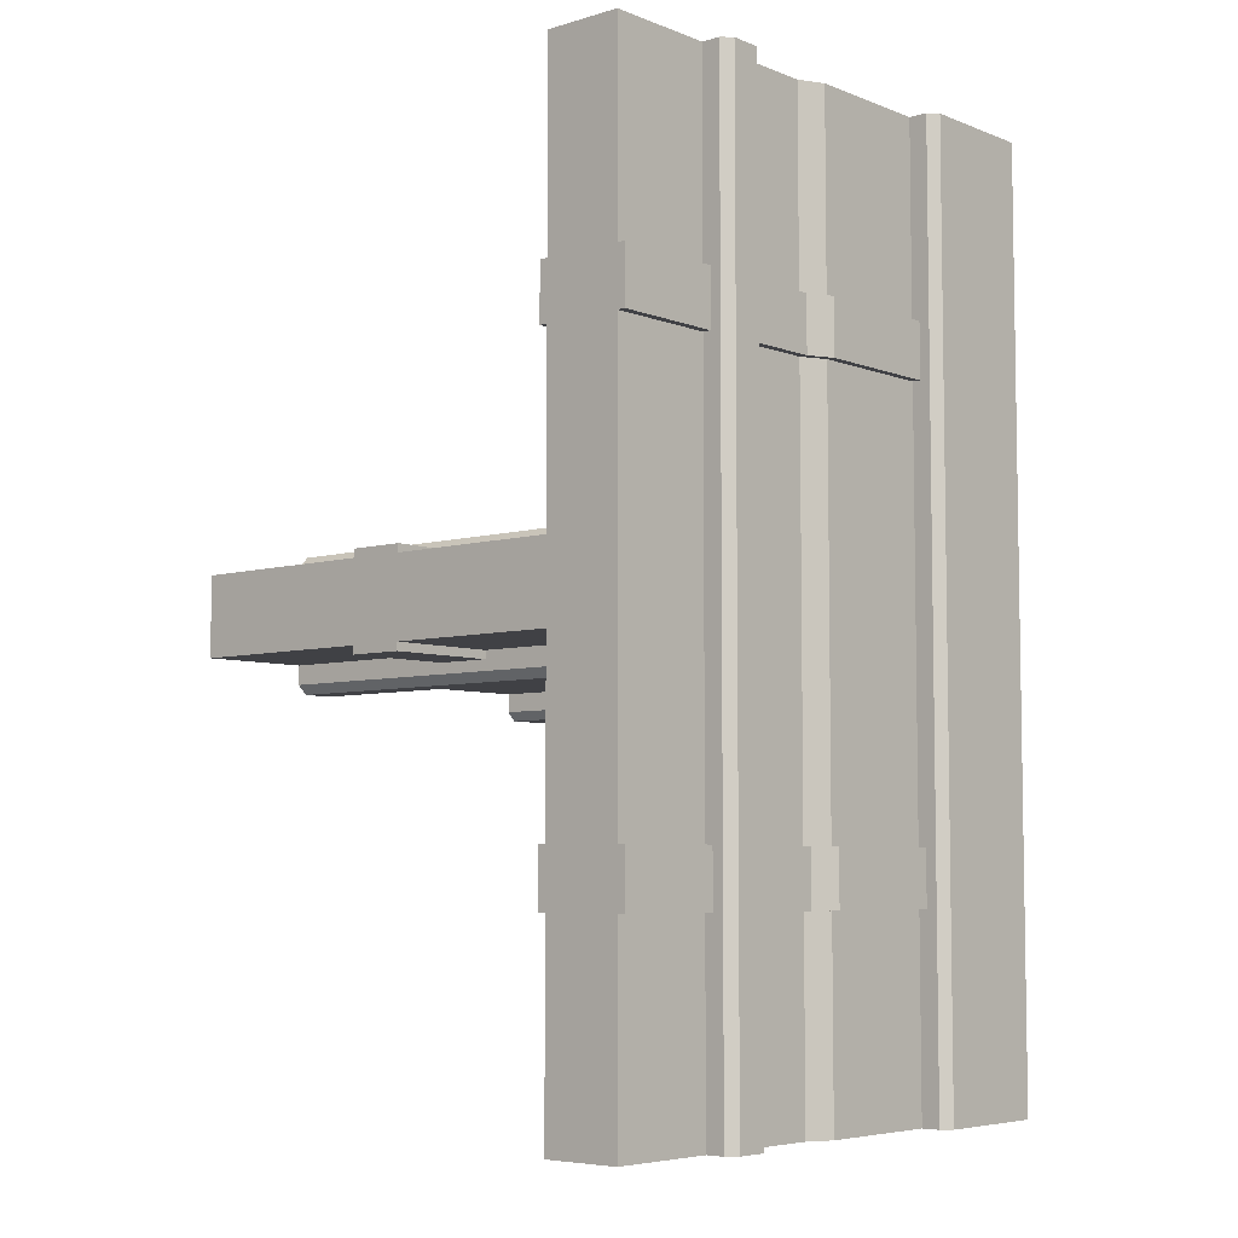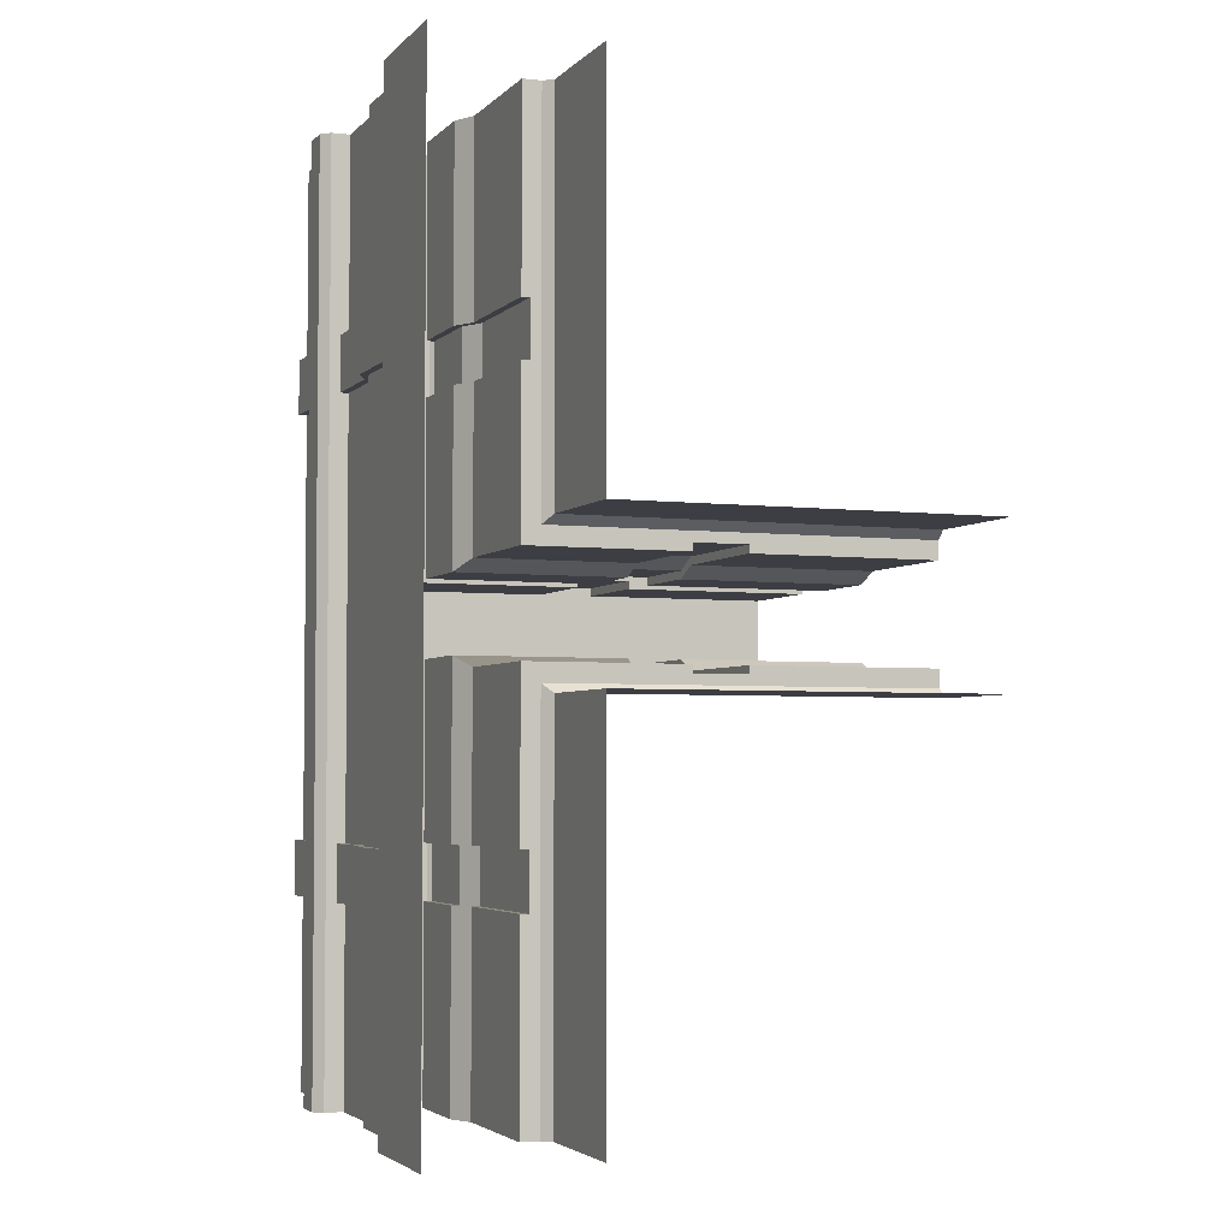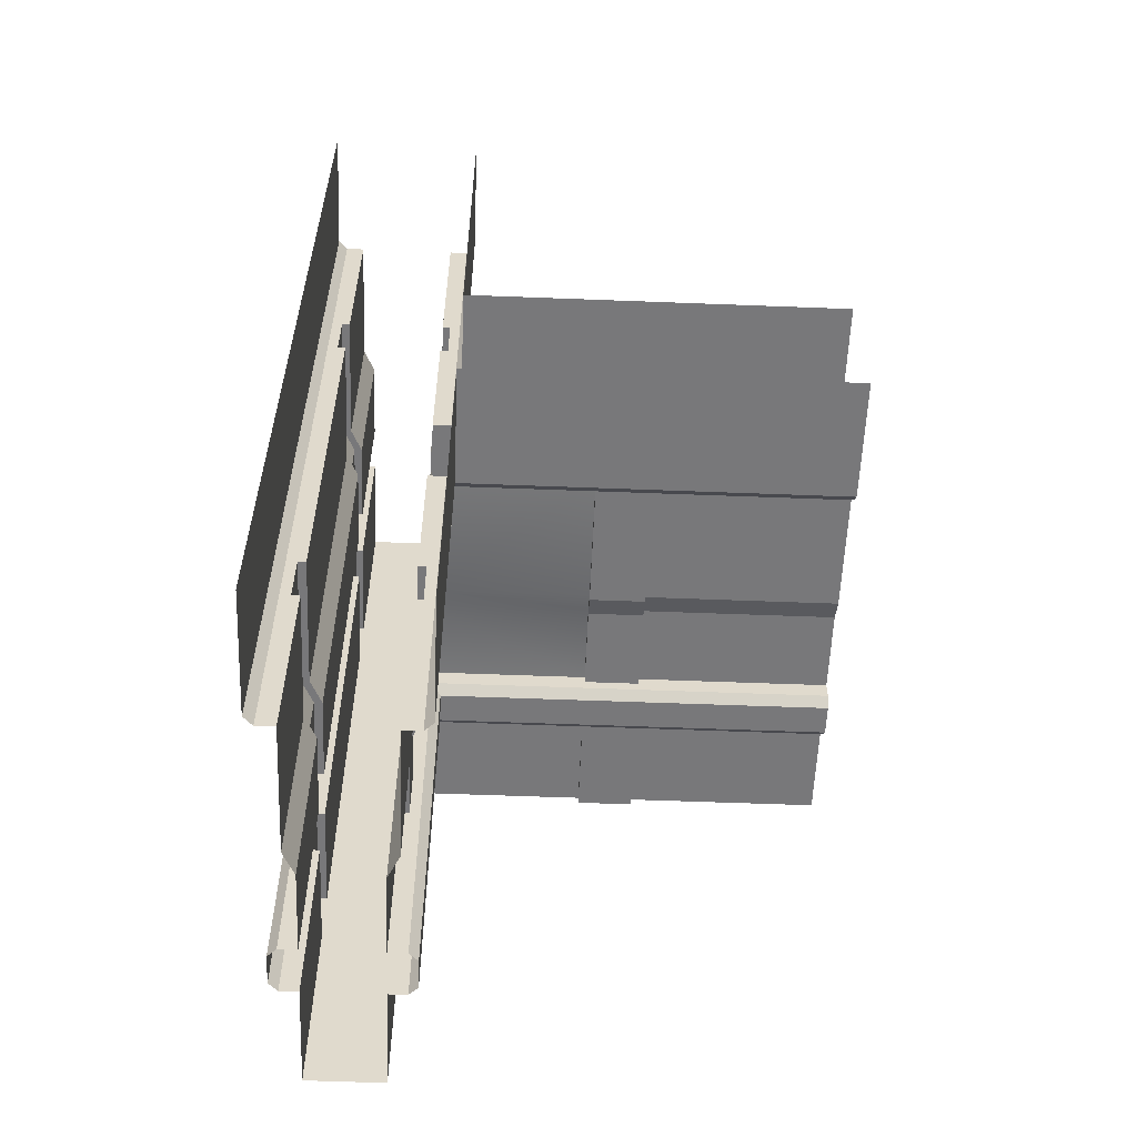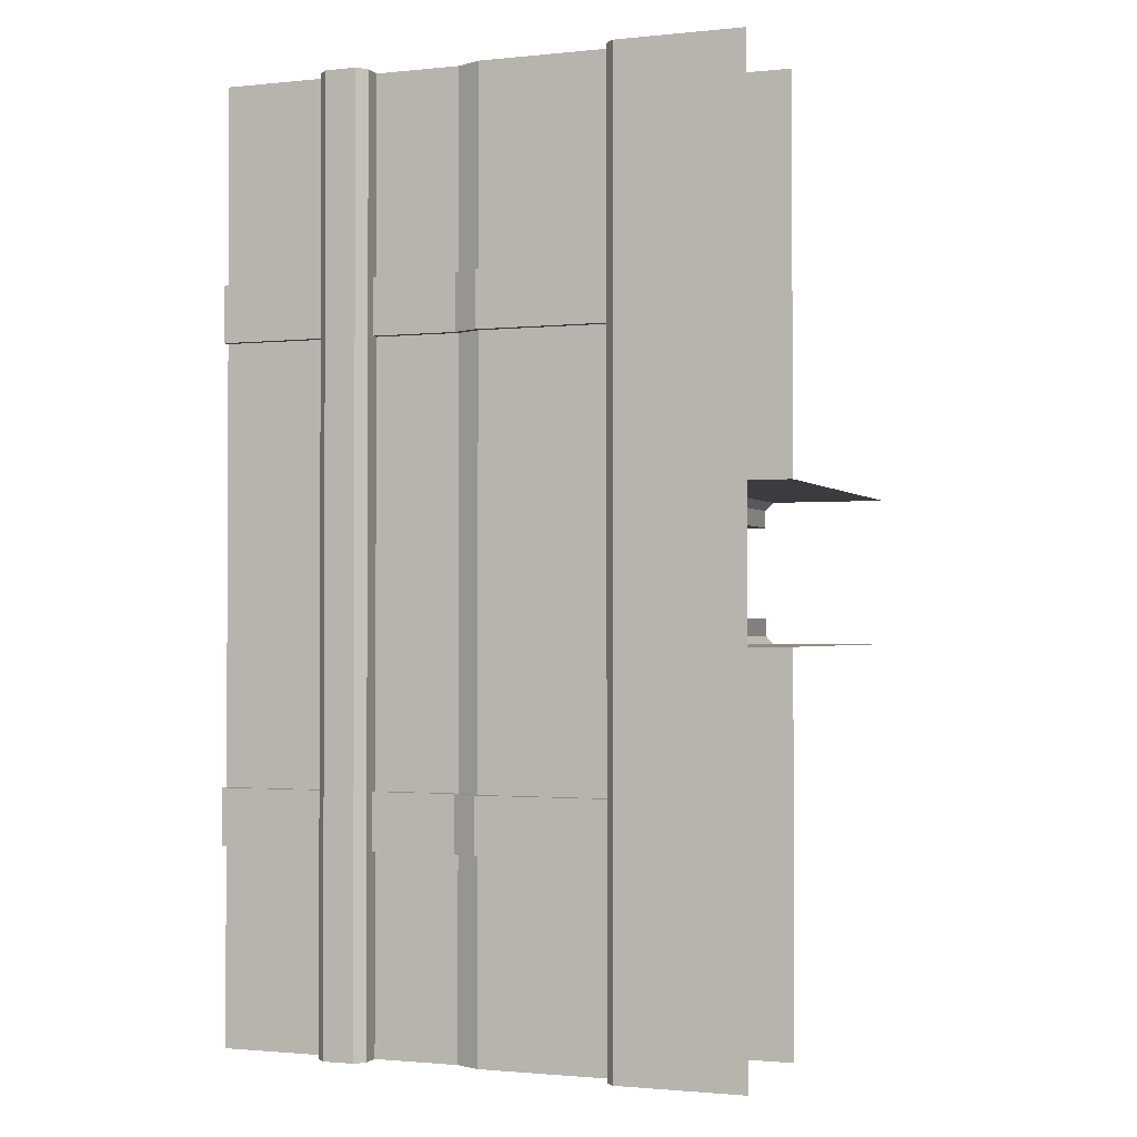
<metadata>
{"format":"obj","ext":"obj","renderer":"f3d","projection":"perspective","resolution":1024,"background":"white","views":[{"elev":-5.9,"azim":-138.7,"up":"+Z"},{"elev":-3.7,"azim":-21.7,"up":"+Z"},{"elev":-57.5,"azim":-2.3,"up":"+Z"},{"elev":-1.5,"azim":-69.7,"up":"+Z"}]}
</metadata>
<code>
g default
v 12 9.654 11
v 6.965 9.654 11
v 6.965 10.92 11
v 12 10.92 11
v 12 7.471 11
v 6.965 7.471 11
v 5.53 10.92 11
v 5.53 9.654 11
v 5.53 7.471 11
v 5.53 13.73 11
v 6.965 13.73 11
v 12 13.73 11
v 12 6.837 10.69
v 6.965 6.837 10.69
v 5.53 6.837 10.69
v 5.53 13.73 12
v 6.965 13.73 12
v 12 13.73 12
v 1 13.73 12
v 1 13.73 11
v 1 10.92 11
v 1 9.654 11
v 1 7.471 11
v 1.307 6.837 10.69
v 1.307 3.419 10.69
v 5.53 3.419 10.69
v 6.965 3.419 10.69
v 12 3.419 10.69
v 12 9.654 10.67
v 6.965 9.654 10.79
v 6.965 10.92 10.79
v 12 10.92 10.67
v 5.53 10.92 10.79
v 5.53 9.654 10.79
v 6.965 7.471 10.79
v 5.53 7.471 10.79
v 1.329 10.92 10.67
v 1.329 9.654 10.67
v 6.965 13.73 10.79
v 5.53 13.73 10.79
v 6.965 6.837 10.48
v 5.53 6.837 10.48
v 6.965 3.419 10.48
v 12 3.419 10.48
v 5.53 3.419 10.48
v 1.518 3.419 10.48
v 6.965 0 9.973
v 12 0 9.973
v 5.53 0 9.973
v 2.027 0 9.973
v 12 9.889 10.28
v 12 9.654 10.51
v 6.965 9.889 10.28
v 6.965 9.654 10.51
v 6.965 10.92 10.51
v 6.965 10.69 10.28
v 12 10.69 10.28
v 12 10.92 10.51
v 5.53 10.92 10.51
v 5.53 10.69 10.28
v 5.53 9.889 10.28
v 5.53 9.654 10.51
v 1.72 10.69 10.28
v 1.485 10.92 10.51
v 1.485 9.654 10.51
v 1.72 9.889 10.28
v 6.965 3.419 10.21
v 6.965 3.184 9.973
v 12 3.184 9.973
v 12 3.419 10.21
v 5.53 3.419 10.21
v 5.53 3.184 9.973
v 2.027 3.184 9.973
v 1.792 3.419 10.21
v 12 9.654 13
v 6.965 9.654 13
v 6.965 10.92 13
v 12 10.92 13
v 12 7.471 13
v 6.965 7.471 13
v 5.53 10.92 13
v 5.53 9.654 13
v 5.53 7.471 13
v 5.53 13.73 13
v 6.965 13.73 13
v 12 13.73 13
v 12 6.837 13.31
v 6.965 6.837 13.31
v 5.53 6.837 13.31
v 1 13.73 13
v 1 10.92 13
v 1 9.654 13
v 1 7.471 13
v 1.307 6.837 13.31
v 1.307 3.419 13.31
v 5.53 3.419 13.31
v 6.965 3.419 13.31
v 12 3.419 13.31
v 12 9.654 13.33
v 6.965 9.654 13.21
v 6.965 10.92 13.21
v 12 10.92 13.33
v 5.53 10.92 13.21
v 5.53 9.654 13.21
v 6.965 7.471 13.21
v 5.53 7.471 13.21
v 1.329 10.92 13.33
v 1.329 9.654 13.33
v 6.965 13.73 13.21
v 5.53 13.73 13.21
v 6.965 6.837 13.52
v 5.53 6.837 13.52
v 6.965 3.419 13.52
v 12 3.419 13.52
v 5.53 3.419 13.52
v 1.518 3.419 13.52
v 6.965 0 14.03
v 12 0 14.03
v 5.53 0 14.03
v 2.027 0 14.03
v 12 9.889 13.72
v 12 9.654 13.49
v 6.965 9.889 13.72
v 6.965 9.654 13.49
v 6.965 10.92 13.49
v 6.965 10.69 13.72
v 12 10.69 13.72
v 12 10.92 13.49
v 5.53 10.92 13.49
v 5.53 10.69 13.72
v 5.53 9.889 13.72
v 5.53 9.654 13.49
v 1.72 10.69 13.72
v 1.485 10.92 13.49
v 1.485 9.654 13.49
v 1.72 9.889 13.72
v 6.965 3.419 13.79
v 6.965 3.184 14.03
v 12 3.184 14.03
v 12 3.419 13.79
v 5.53 3.419 13.79
v 5.53 3.184 14.03
v 2.027 3.184 14.03
v 1.792 3.419 13.79
v 1 10.92 0
v 1 10.92 5.035
v 1 9.654 5.035
v 1 9.654 0
v 1 7.471 5.035
v 1 7.471 0
v 1 9.654 24
v 1 9.654 18.97
v 1 10.92 18.97
v 1 10.92 24
v 1 7.471 24
v 1 7.471 18.97
v 1 9.654 6.47
v 1 7.471 6.47
v 1 10.92 6.47
v 1 10.92 17.53
v 1 9.654 17.53
v 1 7.471 17.53
v 1 13.73 5.035
v 1 13.73 0
v 1 13.73 6.47
v 1 13.73 17.53
v 1 13.73 18.97
v 1 13.73 24
v 1.307 6.837 24
v 1.307 6.837 18.97
v 1.307 6.837 17.53
v 1.307 6.837 6.47
v 1.307 6.837 5.035
v 1.307 6.837 0
v 0 13.73 0
v 0 13.73 5.035
v 0 13.73 6.47
v 0 13.73 17.53
v 0 13.73 18.97
v 0 13.73 24
v 0 13.73 12
v 1.307 3.419 0
v 1.307 3.419 5.035
v 1.307 3.419 6.47
v 1.307 3.419 17.53
v 1.307 3.419 18.97
v 1.307 3.419 24
v 1.329 10.92 0
v 1.212 10.92 5.035
v 1.212 9.654 5.035
v 1.329 9.654 0
v 1.329 9.654 24
v 1.212 9.654 18.97
v 1.212 10.92 18.97
v 1.329 10.92 24
v 1.212 9.654 6.47
v 1.212 7.471 6.47
v 1.212 7.471 5.035
v 1.212 10.92 6.47
v 1.212 10.92 17.53
v 1.212 9.654 17.53
v 1.212 7.471 18.97
v 1.212 7.471 17.53
v 1.212 13.73 6.47
v 1.212 13.73 5.035
v 1.212 13.73 18.97
v 1.212 13.73 17.53
v 1.518 6.837 18.97
v 1.518 6.837 17.53
v 1.518 6.837 6.47
v 1.518 6.837 5.035
v 1.518 3.419 18.97
v 1.518 3.419 24
v 1.518 3.419 17.53
v 1.518 3.419 6.47
v 1.518 3.419 5.035
v 1.518 3.419 0
v 2.027 0 18.97
v 2.027 0 24
v 2.027 0 17.53
v 2.027 0 6.47
v 2.027 0 5.035
v 2.027 0 0
v 1.72 10.69 0
v 1.485 10.92 0
v 1.72 10.69 5.035
v 1.485 10.92 5.035
v 1.485 9.654 5.035
v 1.72 9.889 5.035
v 1.72 9.889 0
v 1.485 9.654 0
v 1.72 9.889 24
v 1.485 9.654 24
v 1.72 9.889 18.97
v 1.485 9.654 18.97
v 1.485 10.92 18.97
v 1.72 10.69 18.97
v 1.72 10.69 24
v 1.485 10.92 24
v 1.72 10.69 6.47
v 1.485 10.92 6.47
v 1.485 9.654 6.47
v 1.72 9.889 6.47
v 1.485 10.92 17.53
v 1.72 10.69 17.53
v 1.72 9.889 17.53
v 1.485 9.654 17.53
v 1.792 3.419 18.97
v 2.027 3.184 18.97
v 2.027 3.184 24
v 1.792 3.419 24
v 1.792 3.419 17.53
v 2.027 3.184 17.53
v 1.792 3.419 6.47
v 2.027 3.184 6.47
v 1.792 3.419 5.035
v 2.027 3.184 5.035
v 2.027 3.184 0
v 1.792 3.419 0
v -1 10.92 0
v -1 10.92 5.035
v -1 9.654 5.035
v -1 9.654 0
v -1 7.471 5.035
v -1 7.471 0
v -1 9.654 24
v -1 9.654 18.97
v -1 10.92 18.97
v -1 10.92 24
v -1 7.471 24
v -1 7.471 18.97
v -1 9.654 6.47
v -1 7.471 6.47
v -1 10.92 6.47
v -1 10.92 17.53
v -1 9.654 17.53
v -1 7.471 17.53
v -1 13.73 5.035
v -1 13.73 0
v -1 13.73 6.47
v -1 13.73 17.53
v -1 13.73 18.97
v -1 13.73 24
v -1.307 6.837 24
v -1.307 6.837 18.97
v -1.307 6.837 17.53
v -1.307 6.837 6.47
v -1.307 6.837 5.035
v -1.307 6.837 0
v -1 13.73 12
v -1 10.92 12
v -1 9.654 12
v -1 7.471 12
v -1.307 6.837 12
v -1.307 3.419 0
v -1.307 3.419 5.035
v -1.307 3.419 6.47
v -1.307 3.419 12
v -1.307 3.419 17.53
v -1.307 3.419 18.97
v -1.307 3.419 24
v -1.329 10.92 0
v -1.212 10.92 5.035
v -1.212 9.654 5.035
v -1.329 9.654 0
v -1.329 9.654 24
v -1.212 9.654 18.97
v -1.212 10.92 18.97
v -1.329 10.92 24
v -1.212 9.654 6.47
v -1.212 7.471 6.47
v -1.212 7.471 5.035
v -1.212 10.92 6.47
v -1.212 10.92 17.53
v -1.212 9.654 17.53
v -1.212 7.471 18.97
v -1.212 7.471 17.53
v -1.329 10.92 12
v -1.329 9.654 12
v -1.212 13.73 6.47
v -1.212 13.73 5.035
v -1.212 13.73 18.97
v -1.212 13.73 17.53
v -1.518 6.837 18.97
v -1.518 6.837 17.53
v -1.518 6.837 6.47
v -1.518 6.837 5.035
v -1.518 3.419 18.97
v -1.518 3.419 24
v -1.518 3.419 17.53
v -1.518 3.419 6.47
v -1.518 3.419 12
v -1.518 3.419 5.035
v -1.518 3.419 0
v -2.027 0 18.97
v -2.027 0 24
v -2.027 0 17.53
v -2.027 0 12
v -2.027 0 6.47
v -2.027 0 5.035
v -2.027 0 0
v -1.72 10.69 0
v -1.485 10.92 0
v -1.72 10.69 5.035
v -1.485 10.92 5.035
v -1.485 9.654 5.035
v -1.72 9.889 5.035
v -1.72 9.889 0
v -1.485 9.654 0
v -1.72 9.889 24
v -1.485 9.654 24
v -1.72 9.889 18.97
v -1.485 9.654 18.97
v -1.485 10.92 18.97
v -1.72 10.69 18.97
v -1.72 10.69 24
v -1.485 10.92 24
v -1.72 10.69 6.47
v -1.485 10.92 6.47
v -1.485 9.654 6.47
v -1.72 9.889 6.47
v -1.485 10.92 17.53
v -1.72 10.69 17.53
v -1.72 9.889 17.53
v -1.485 9.654 17.53
v -1.72 10.69 12
v -1.485 10.92 12
v -1.485 9.654 12
v -1.72 9.889 12
v -1.792 3.419 18.97
v -2.027 3.184 18.97
v -2.027 3.184 24
v -1.792 3.419 24
v -1.792 3.419 17.53
v -2.027 3.184 17.53
v -1.792 3.419 6.47
v -2.027 3.184 6.47
v -2.027 3.184 12
v -1.792 3.419 12
v -1.792 3.419 5.035
v -2.027 3.184 5.035
v -2.027 3.184 0
v -1.792 3.419 0
v -2.027 0 14.77
v -2.027 3.184 14.77
v -1.792 3.419 14.77
v -1.518 3.419 14.77
v -1.307 3.419 14.77
v -1.307 6.837 14.77
v -1 7.471 14.77
v -1 9.654 14.77
v -1.27 9.654 14.77
v -1.485 9.654 14.77
v -1.72 9.889 14.77
v -1.72 10.69 14.77
v -1.485 10.92 14.77
v -1.27 10.92 14.77
v -1 10.92 14.77
v -1 13.73 13
v 0 13.73 13
v -2.027 0 9.235
v -2.027 3.184 9.235
v -1.792 3.419 9.235
v -1.518 3.419 9.235
v -1.307 3.419 9.235
v -1.307 6.837 9.235
v -1 7.471 9.235
v -1 9.654 9.235
v -1.27 9.654 9.235
v -1.485 9.654 9.235
v -1.72 9.889 9.235
v -1.72 10.69 9.235
v -1.485 10.92 9.235
v -1.27 10.92 9.235
v -1 10.92 9.235
v -1 13.73 11
v 0 13.73 11
g T_Wall
f 5 6 2 1
f 30 35 36 34
f 39 31 33 40
f 4 3 11 12
f 13 14 6 5
f 36 35 41 42
f 17 18 12 11
f 16 17 11 10
f 20 19 16 10
f 10 7 21 20
f 8 9 23 22
f 24 23 9 15
f 26 25 24 15
f 42 41 43 45
f 28 27 14 13
f 1 2 30 29
f 3 4 32 31
f 2 6 35 30
f 9 8 34 36
f 11 3 31 39
f 7 10 40 33
f 10 11 39 40
f 6 14 41 35
f 15 9 36 42
f 27 28 44 43
f 21 7 33 37
f 8 22 38 34
f 25 26 45 46
f 14 27 43 41
f 26 15 42 45
f 51 52 54 53
f 53 54 62 61
f 55 56 60 59
f 56 55 58 57
f 59 60 63 64
f 61 62 65 66
f 67 68 72 71
f 68 67 70 69
f 71 72 73 74
f 51 53 56 57
f 60 56 53 61
f 48 47 68 69
f 72 68 47 49
f 66 63 60 61
f 50 73 72 49
f 29 30 54 52
f 31 32 58 55
f 33 31 55 59
f 30 34 62 54
f 37 33 59 64
f 34 38 65 62
f 43 44 70 67
f 45 43 67 71
f 46 45 71 74
f 79 75 76 80
f 100 104 106 105
f 109 110 103 101
f 78 86 85 77
f 87 79 80 88
f 106 112 111 105
f 17 85 86 18
f 16 84 85 17
f 90 84 16 19
f 84 90 91 81
f 82 92 93 83
f 94 89 83 93
f 96 89 94 95
f 112 115 113 111
f 98 87 88 97
f 75 99 100 76
f 77 101 102 78
f 76 100 105 80
f 83 106 104 82
f 85 109 101 77
f 81 103 110 84
f 84 110 109 85
f 80 105 111 88
f 89 112 106 83
f 97 113 114 98
f 91 107 103 81
f 82 104 108 92
f 95 116 115 96
f 88 111 113 97
f 96 115 112 89
f 121 123 124 122
f 123 131 132 124
f 125 129 130 126
f 126 127 128 125
f 129 134 133 130
f 131 136 135 132
f 137 141 142 138
f 138 139 140 137
f 141 144 143 142
f 121 127 126 123
f 130 131 123 126
f 118 139 138 117
f 142 119 117 138
f 136 131 130 133
f 120 119 142 143
f 99 122 124 100
f 101 125 128 102
f 103 129 125 101
f 100 124 132 104
f 107 134 129 103
f 104 132 135 108
f 113 137 140 114
f 115 141 137 113
f 116 144 141 115
f 147 149 150 148
f 155 156 152 151
f 196 197 198 190
f 193 202 203 201
f 22 23 158 157
f 163 146 145 164
f 204 199 189 205
f 20 21 159 165
f 206 194 200 207
f 154 153 167 168
f 169 170 156 155
f 203 202 208 209
f 158 23 24 172
f 198 197 210 211
f 150 149 173 174
f 179 180 168 167
f 178 179 167 166
f 177 417 20 165
f 176 177 165 163
f 175 176 163 164
f 19 181 400 90
f 174 173 183 182
f 211 210 215 216
f 172 24 25 184
f 209 208 212 214
f 187 186 170 169
f 145 146 189 188
f 147 148 191 190
f 151 152 193 192
f 153 154 195 194
f 157 158 197 196
f 149 147 190 198
f 152 156 202 193
f 162 161 201 203
f 159 21 37 199
f 38 22 157 196
f 165 159 199 204
f 146 163 205 189
f 163 165 204 205
f 167 153 194 206
f 160 166 207 200
f 166 167 206 207
f 156 170 208 202
f 171 162 203 209
f 158 172 210 197
f 173 149 198 211
f 186 187 213 212
f 184 25 46 215
f 182 183 216 217
f 172 184 215 210
f 183 173 211 216
f 170 186 212 208
f 185 171 209 214
f 224 225 227 226
f 226 227 241 240
f 228 229 243 242
f 229 228 231 230
f 232 233 235 234
f 234 235 247 246
f 236 237 245 244
f 237 236 239 238
f 240 241 64 63
f 242 243 66 65
f 248 249 253 252
f 249 248 251 250
f 254 255 257 256
f 255 254 74 73
f 256 257 258 259
f 224 226 229 230
f 232 234 237 238
f 226 240 243 229
f 245 237 234 246
f 240 63 66 243
f 219 218 249 250
f 253 249 218 220
f 255 73 50 221
f 257 255 221 222
f 258 257 222 223
f 188 189 227 225
f 190 191 231 228
f 192 193 235 233
f 194 195 239 236
f 189 199 241 227
f 196 190 228 242
f 200 194 236 244
f 193 201 247 235
f 199 37 64 241
f 65 38 196 242
f 212 213 251 248
f 214 212 248 252
f 215 46 74 254
f 216 215 254 256
f 217 216 256 259
f 262 263 265 264
f 270 266 267 271
f 310 304 312 311
f 307 315 317 316
f 407 408 272 273
f 278 279 260 261
f 320 321 303 313
f 415 416 280 274
f 322 323 314 308
f 269 283 282 268
f 284 270 271 285
f 317 325 324 316
f 273 287 406 407
f 312 327 326 311
f 265 289 288 264
f 179 282 283 180
f 178 281 282 179
f 177 280 416 417
f 176 278 280 177
f 175 279 278 176
f 290 399 400 181
f 398 399 290 291
f 390 391 292 293
f 294 389 390 293
f 289 295 296 288
f 327 333 331 326
f 287 297 405 406
f 388 389 294 298
f 325 330 328 324
f 301 284 285 300
f 260 302 303 261
f 262 304 305 263
f 266 306 307 267
f 268 308 309 269
f 272 310 311 273
f 264 312 304 262
f 267 307 316 271
f 277 317 315 276
f 274 313 414 415
f 408 409 310 272
f 280 320 313 274
f 261 303 321 278
f 278 321 320 280
f 282 322 308 268
f 275 314 323 281
f 281 323 322 282
f 271 316 324 285
f 286 325 317 277
f 273 311 326 287
f 288 327 312 264
f 300 328 329 301
f 297 331 404 405
f 295 334 333 296
f 291 318 397 398
f 391 392 319 292
f 298 332 387 388
f 287 326 331 297
f 296 333 327 288
f 285 324 328 300
f 299 330 325 286
f 342 344 345 343
f 344 358 359 345
f 346 360 361 347
f 347 348 349 346
f 350 352 353 351
f 352 364 365 353
f 354 362 363 355
f 355 356 357 354
f 358 412 413 359
f 360 410 411 361
f 395 396 367 366
f 393 394 369 368
f 370 374 375 371
f 371 372 373 370
f 385 386 379 378
f 376 380 381 377
f 377 402 403 376
f 380 383 382 381
f 342 348 347 344
f 350 356 355 352
f 344 347 361 358
f 363 364 352 355
f 358 361 411 412
f 336 372 371 335
f 375 337 335 371
f 377 339 401 402
f 381 340 339 377
f 382 341 340 381
f 369 394 395 366
f 338 384 385 378
f 302 343 345 303
f 304 346 349 305
f 306 351 353 307
f 308 354 357 309
f 303 345 359 313
f 310 360 346 304
f 314 362 354 308
f 307 353 365 315
f 313 359 413 414
f 409 410 360 310
f 318 367 396 397
f 392 393 368 319
f 328 370 373 329
f 330 374 370 328
f 331 376 403 404
f 333 380 376 331
f 334 383 380 333
f 332 379 386 387
f 385 384 337 375
f 374 386 385 375
f 387 386 374 330
f 388 387 330 299
f 299 286 389 388
f 390 389 286 277
f 276 391 390 277
f 276 315 392 391
f 315 365 393 392
f 364 394 393 365
f 395 394 364 363
f 362 396 395 363
f 397 396 362 314
f 398 397 314 275
f 281 399 398 275
f 400 399 281 178
f 90 400 178 166
f 166 160 91 90
f 107 91 160 200
f 134 107 200 244
f 244 245 133 134
f 136 133 245 246
f 246 247 135 136
f 201 108 135 247
f 161 92 108 201
f 161 162 93 92
f 94 93 162 171
f 185 95 94 171
f 116 95 185 214
f 144 116 214 252
f 252 253 143 144
f 120 143 253 220
f 402 401 338 378
f 403 402 378 379
f 404 403 379 332
f 405 404 332 298
f 406 405 298 294
f 407 406 294 293
f 292 408 407 293
f 292 319 409 408
f 319 368 410 409
f 411 410 368 369
f 412 411 369 366
f 413 412 366 367
f 414 413 367 318
f 415 414 318 291
f 290 416 415 291
f 417 416 290 181
f 20 417 181 19

</code>
